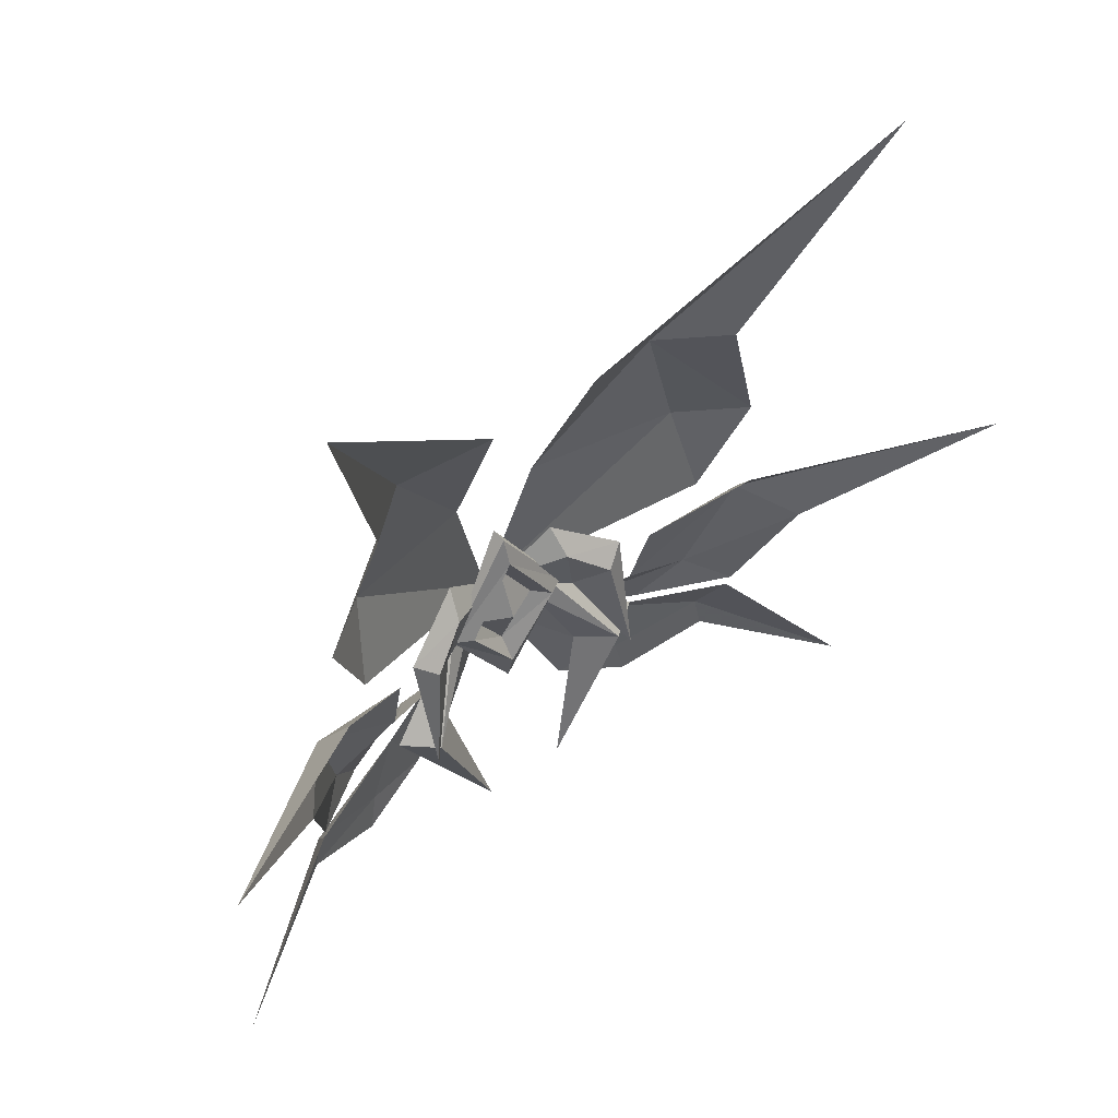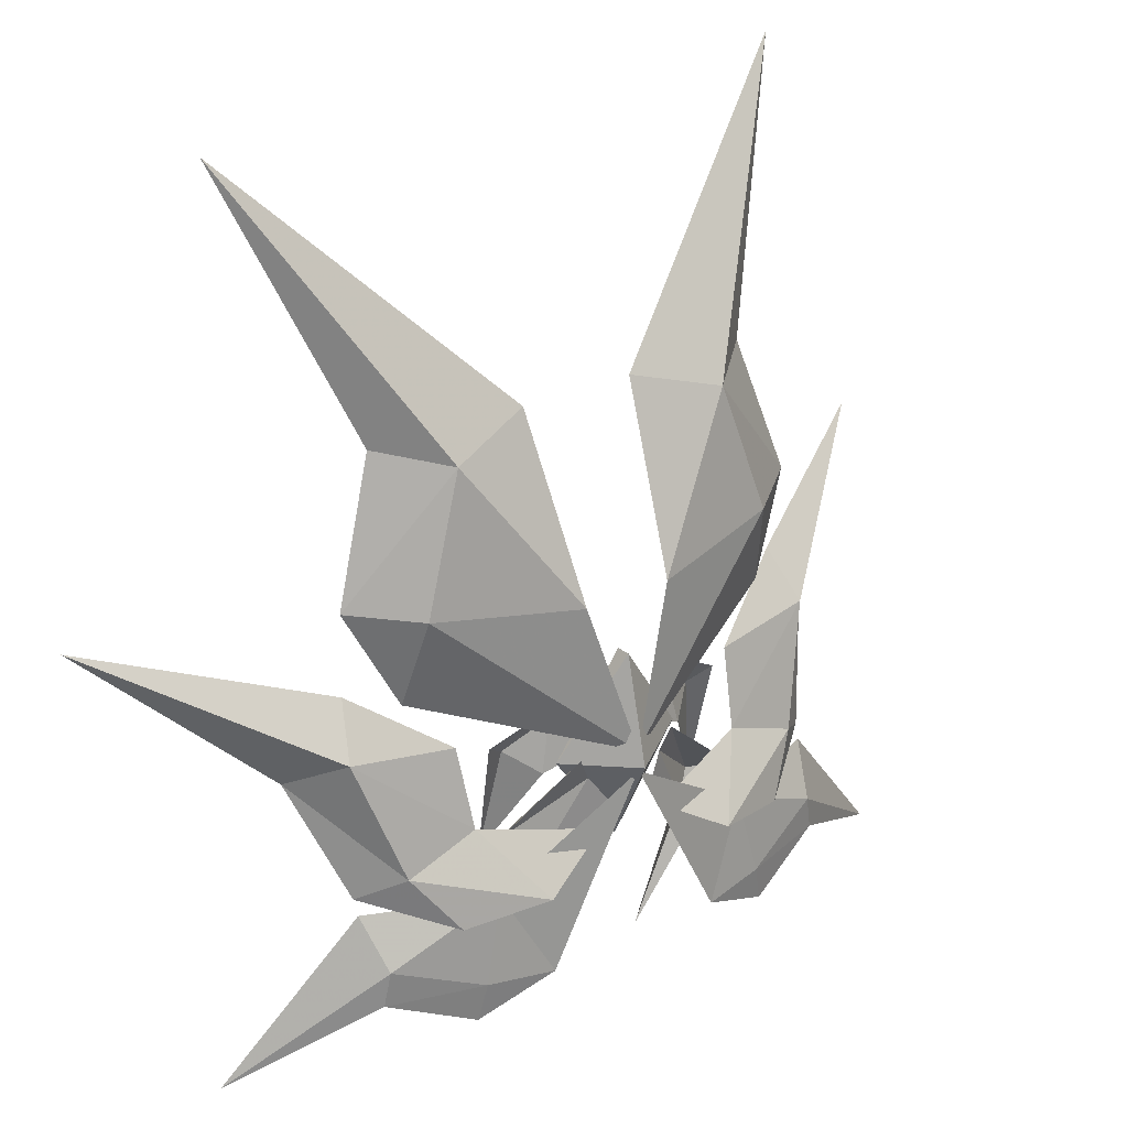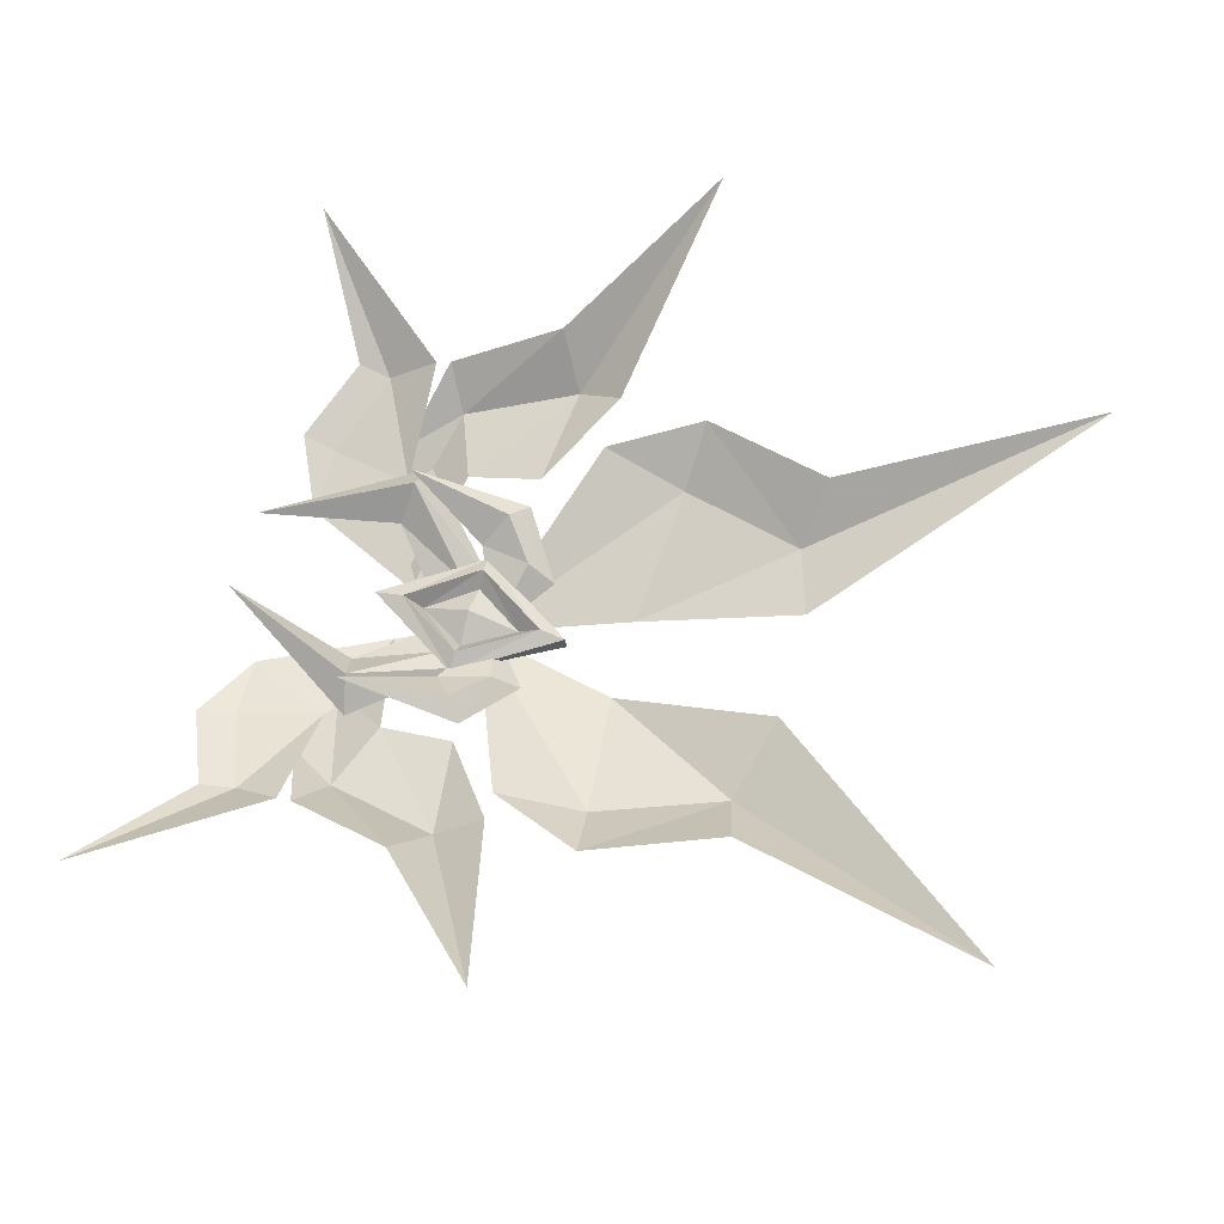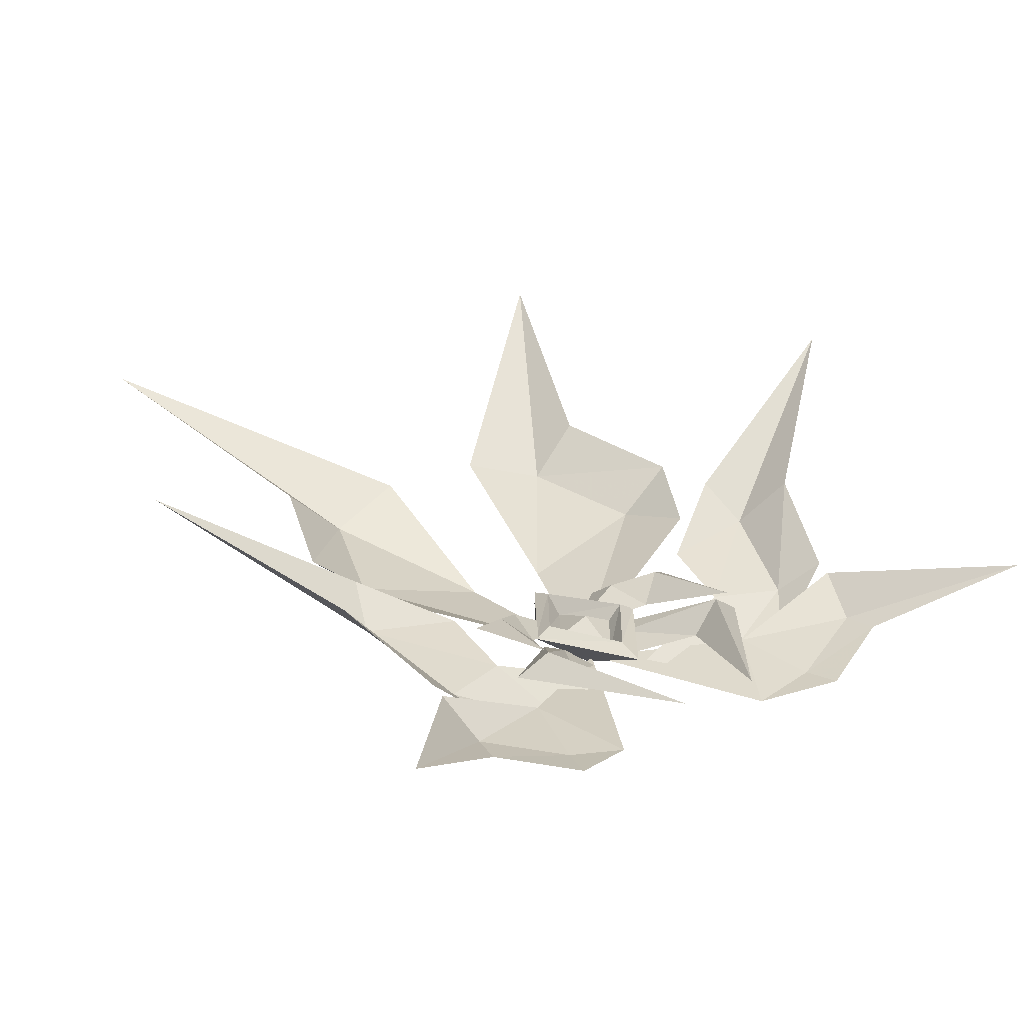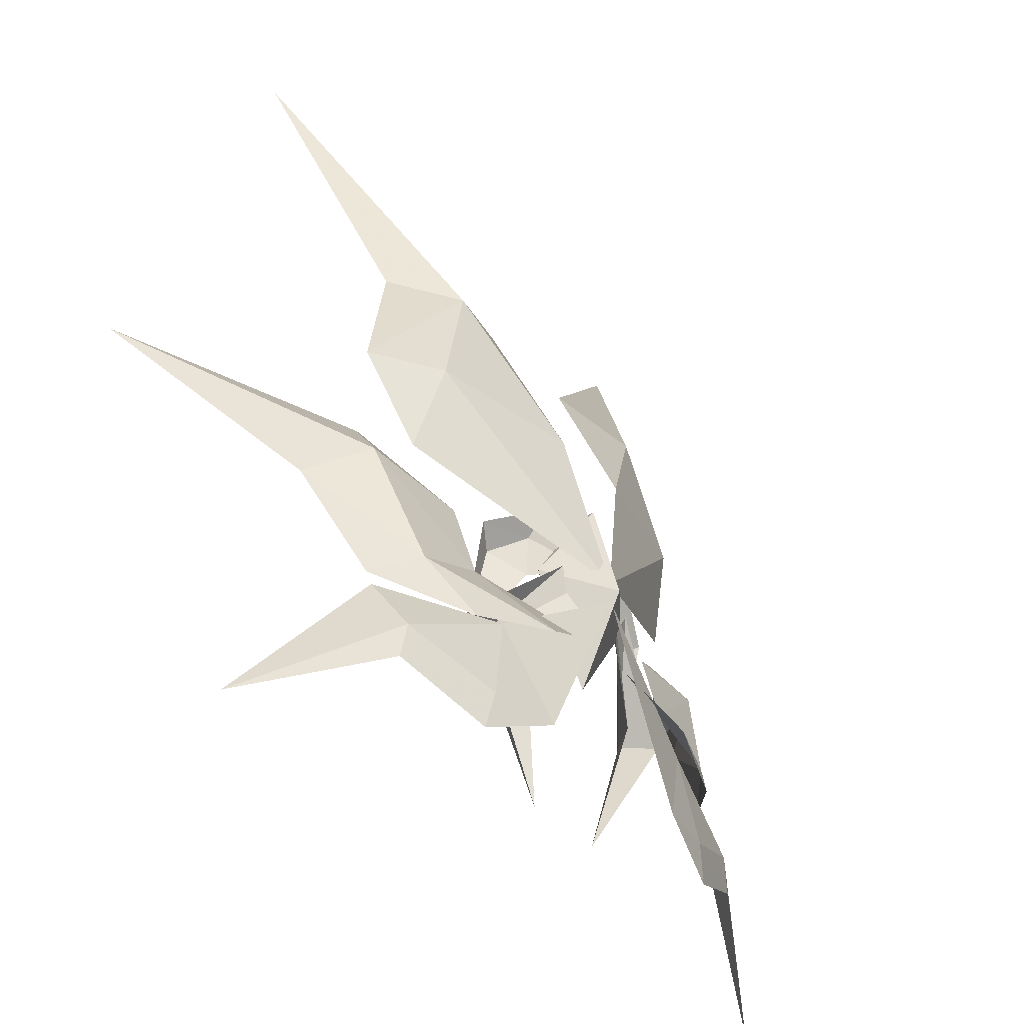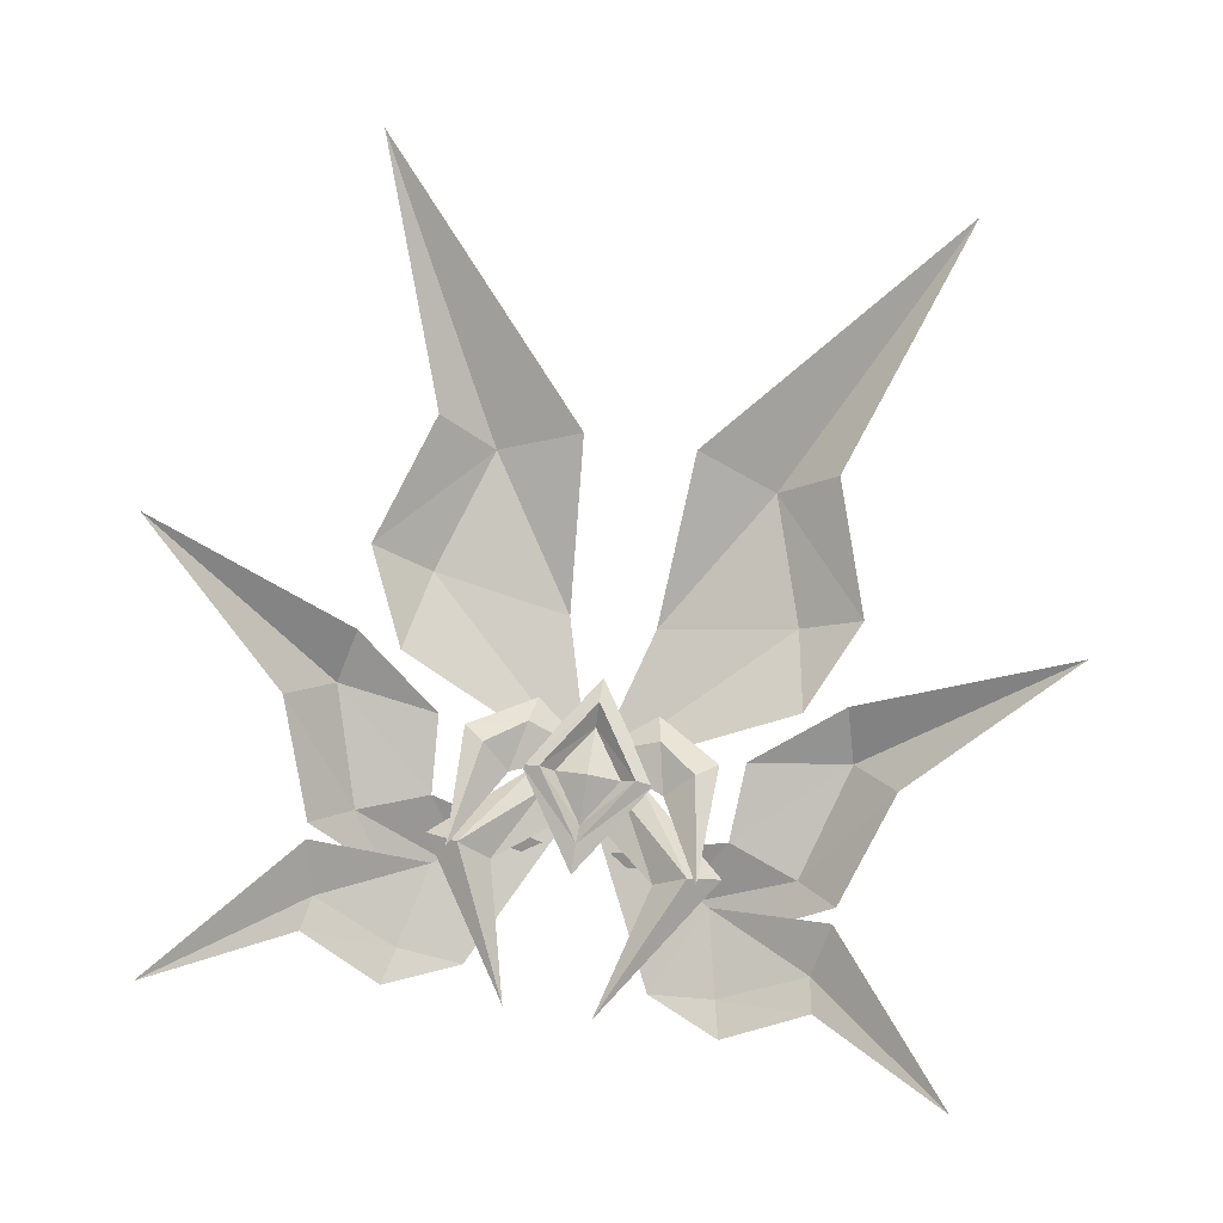
<metadata>
{"format":"obj","ext":"obj","renderer":"f3d","projection":"perspective","resolution":1024,"background":"white","views":[{"elev":48.9,"azim":141.2,"up":"+Z"},{"elev":28.5,"azim":-35.5,"up":"+Z"},{"elev":62.2,"azim":-74.6,"up":"+Y"},{"elev":24.4,"azim":146.5,"up":"+Y"},{"elev":-38.3,"azim":-53.0,"up":"+Z"},{"elev":76.3,"azim":-170.8,"up":"+Y"}]}
</metadata>
<code>
g h
v -4.892 8.65 28.92
v -12.19 6.353 26.89
v -25.13 18.23 49.65
v -21.85 7.169 4.421
v -37.9 21.13 12.93
v -20.56 10.19 8.534
v -18.77 4.34 -5.546
v -12.64 4.344 -3.259
v -8.678 -0.4417 -8.744
v -21.97 6.747 -8.926
v -20.93 3.95 -13.16
v -33.02 10.24 -22.87
v -7.86 0.4481 -16.45
v -11.83 2.259 -8.667
v -0.08347 0.3204 -0.603
v -4.13 4.247 0.6718
v -2.852 2.865 0.6915
v 1e-06 2.407 5.01
v 2e-06 3.889 6.982
v 0 2.502 -3.557
v 0 3.979 -5.318
v -6.612 3.873 -0.1799
v -0.003246 1.612 2.88
v -5.668 4.378 4.307
v -9.017 6.015 1.641
v -17.07 7.325 8.028
v -20.93 9.219 16.22
v -15.79 5.17 15.67
v 1e-06 4.208 0.5768
v -2.852 2.865 0.6915
v 0 2.502 -3.557
v 1e-06 2.407 5.01
v 2e-06 3.114 9.229
v 2e-06 1.807 9.341
v -5.688 3.376 0.6478
v -10.45 7.281 -7.692
v -3.481 2.203 -0.8882
v -9.646 6.575 -7.103
v -6.881 3.733 -7.706
v -1.814 1.214 -3.358
v -3.709 5.359 -19.7
v -5.229 2.633 6.797
v -10.86 4.938 3.04
v -12.53 4.557 -6.475
v -4.373 1.899 1.15
v 0 3.304 -7.905
v -25.45 11.44 1.944
v -13.07 6.192 3.355
v -15.48 1.895 -10.15
v -22.07 7.206 -7.607
v -2.948 1.263 -5.313
v -3.79 2.016 14.39
v 0 0.3516 1.293
v -17.12 10.84 27.91
v -5.688 3.376 0.6478
v 0 -0.5396 0.1521
v 0 3.304 -7.905
v 2e-06 1.807 9.341
v -13.53 1.603 -16.09
v -21.5 4.144 -16.23
v -14.28 1.942 -19.38
v 4.892 8.65 28.92
v 25.13 18.23 49.65
v 12.19 6.353 26.89
v 21.85 7.169 4.421
v 20.56 10.19 8.534
v 37.9 21.13 12.93
v 18.77 4.34 -5.546
v 8.678 -0.4417 -8.744
v 12.64 4.344 -3.259
v 21.97 6.747 -8.926
v 33.02 10.24 -22.87
v 20.93 3.95 -13.16
v 7.86 0.4481 -16.45
v 0.08347 0.3204 -0.603
v 11.83 2.259 -8.667
v 4.13 4.247 0.6718
v 2.852 2.865 0.6915
v 6.612 3.873 -0.1799
v 5.668 4.378 4.307
v 0.003247 1.612 2.88
v 9.017 6.015 1.641
v 17.07 7.325 8.028
v 15.79 5.17 15.67
v 20.93 9.219 16.22
v 2.852 2.865 0.6915
v 5.688 3.376 0.6478
v 10.45 7.281 -7.692
v 3.481 2.203 -0.8882
v 6.881 3.733 -7.706
v 9.646 6.575 -7.103
v 1.814 1.214 -3.358
v 3.709 5.359 -19.7
v 10.86 4.938 3.04
v 5.229 2.633 6.797
v 12.53 4.557 -6.475
v 4.373 1.899 1.15
v 25.45 11.44 1.944
v 13.07 6.192 3.355
v 15.48 1.895 -10.15
v 22.07 7.206 -7.607
v 2.948 1.263 -5.313
v 3.79 2.016 14.39
v 17.12 10.84 27.91
v 5.688 3.376 0.6478
v 13.53 1.603 -16.09
v 21.5 4.144 -16.23
v 14.28 1.942 -19.38
f 2 1 3
f 5 4 6
f 8 7 9
f 11 10 12
f 14 13 15
f 17 16 18
f 19 18 16
f 17 20 16
f 21 16 20
f 23 22 24
f 25 24 22
f 27 26 28
f 30 29 31
f 29 30 32
f 34 33 35
f 25 22 36
f 38 37 39
f 40 39 37
f 38 39 41
f 42 24 43
f 25 43 24
f 43 25 36
f 42 23 24
f 44 38 41
f 44 45 38
f 37 38 45
f 33 19 35
f 16 35 19
f 46 35 21
f 16 21 35
f 7 4 47
f 47 4 5
f 8 48 4
f 48 6 4
f 8 4 7
f 50 49 7
f 9 7 49
f 50 7 47
f 51 8 9
f 52 1 2
f 52 2 28
f 53 28 26
f 52 28 53
f 28 2 27
f 54 27 2
f 54 2 3
f 56 55 57
f 58 55 56
f 14 10 11
f 14 11 59
f 60 11 12
f 61 59 60
f 11 60 59
f 61 13 59
f 59 13 14
f 63 62 64
f 66 65 67
f 69 68 70
f 72 71 73
f 75 74 76
f 18 77 78
f 77 18 19
f 77 20 78
f 20 77 21
f 80 79 81
f 79 80 82
f 84 83 85
f 31 29 86
f 32 86 29
f 87 33 34
f 88 79 82
f 90 89 91
f 89 90 92
f 93 90 91
f 94 80 95
f 80 94 82
f 88 82 94
f 80 81 95
f 93 91 96
f 91 97 96
f 97 91 89
f 87 19 33
f 19 87 77
f 21 87 46
f 87 21 77
f 98 65 68
f 67 65 98
f 65 99 70
f 65 66 99
f 68 65 70
f 68 100 101
f 100 68 69
f 98 68 101
f 69 70 102
f 64 62 103
f 84 64 103
f 83 84 53
f 53 84 103
f 85 64 84
f 64 85 104
f 63 64 104
f 57 105 56
f 56 105 58
f 73 71 76
f 106 73 76
f 72 73 107
f 107 106 108
f 106 107 73
f 106 74 108
f 76 74 106

</code>
